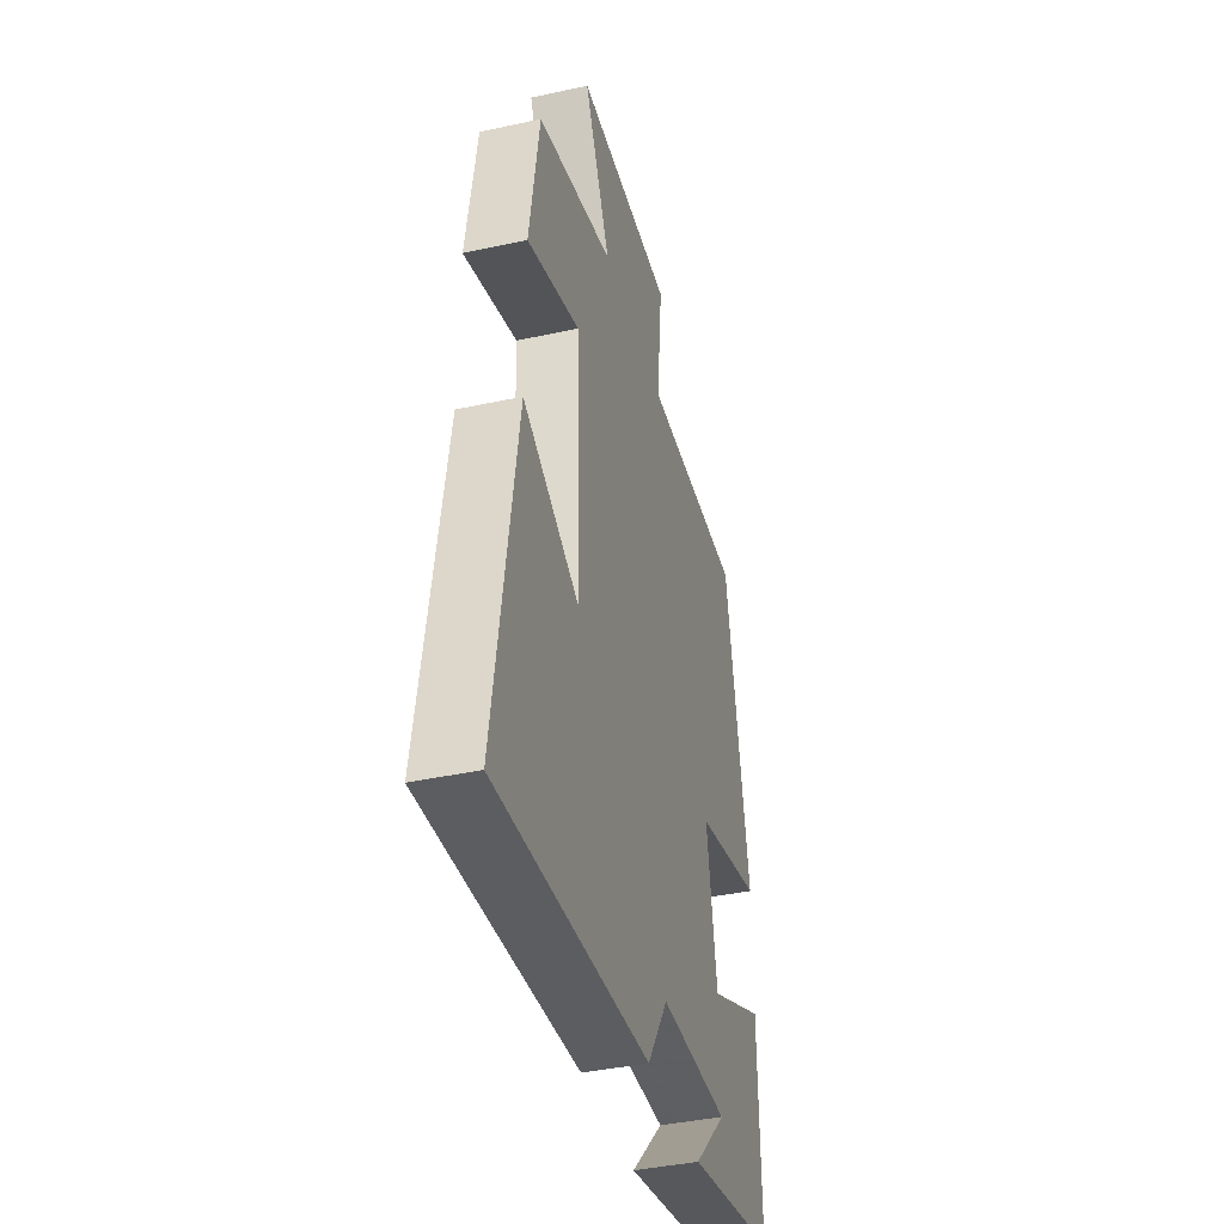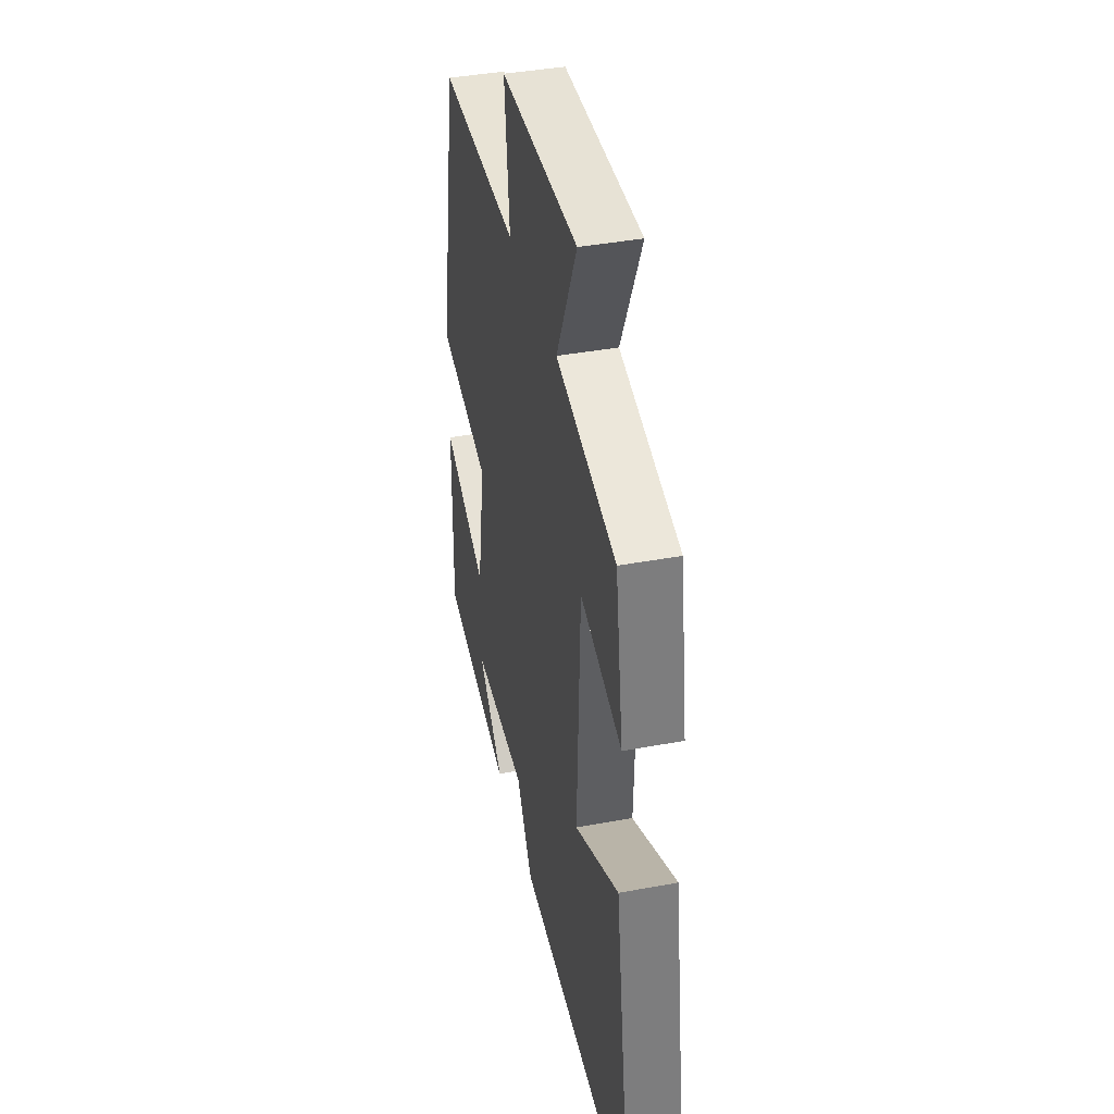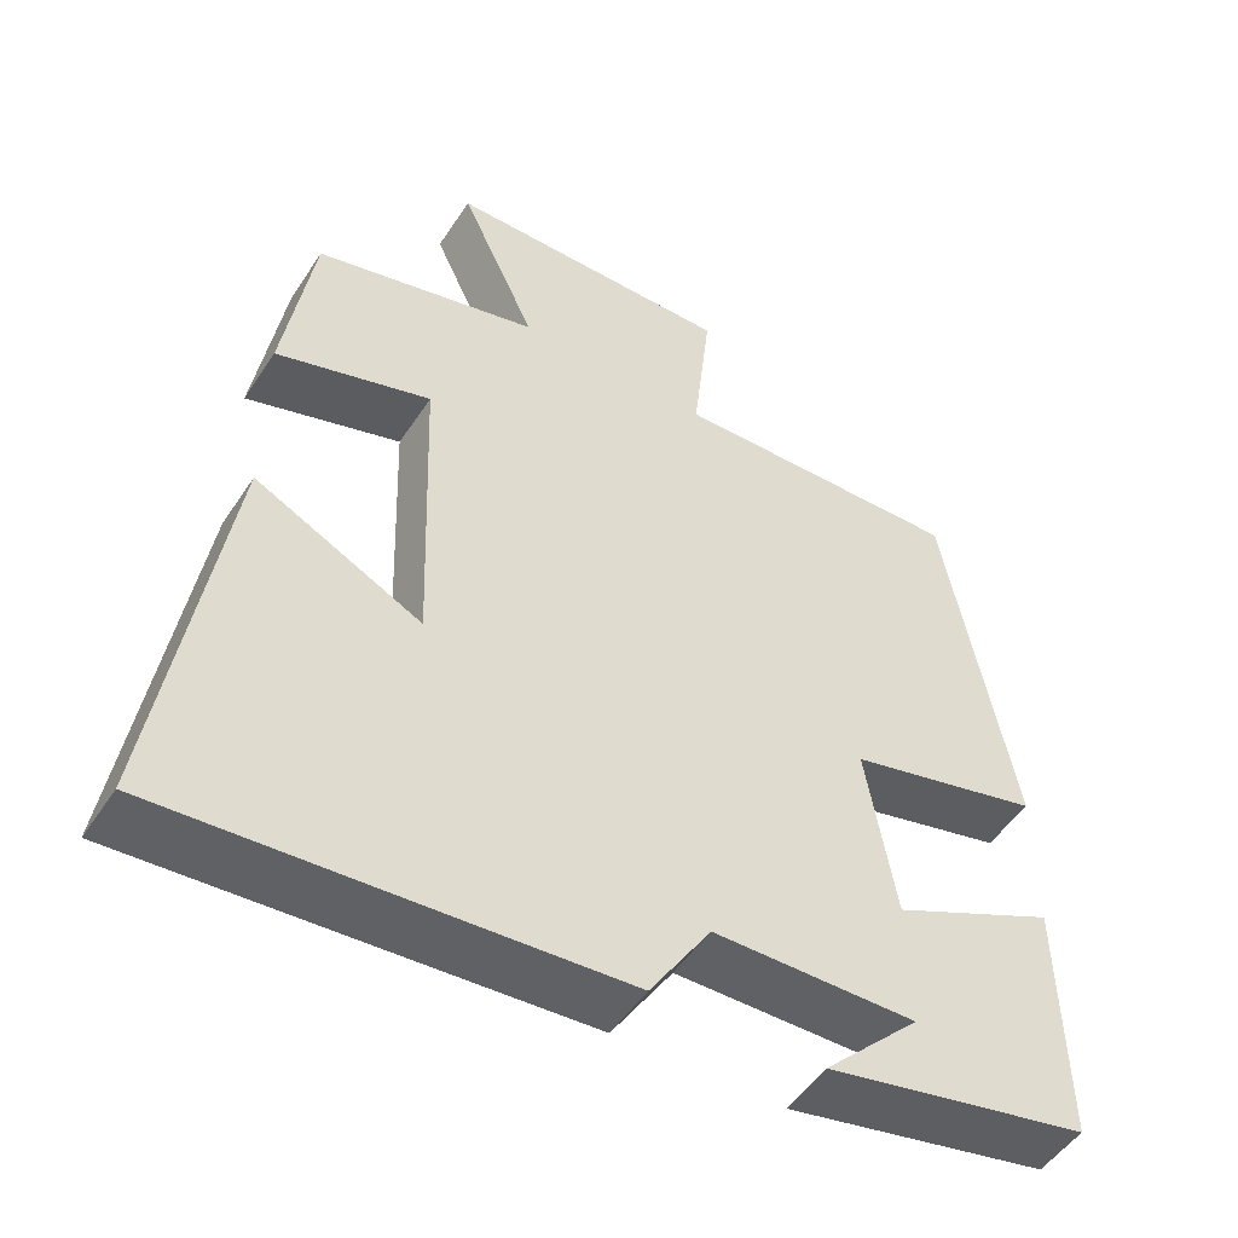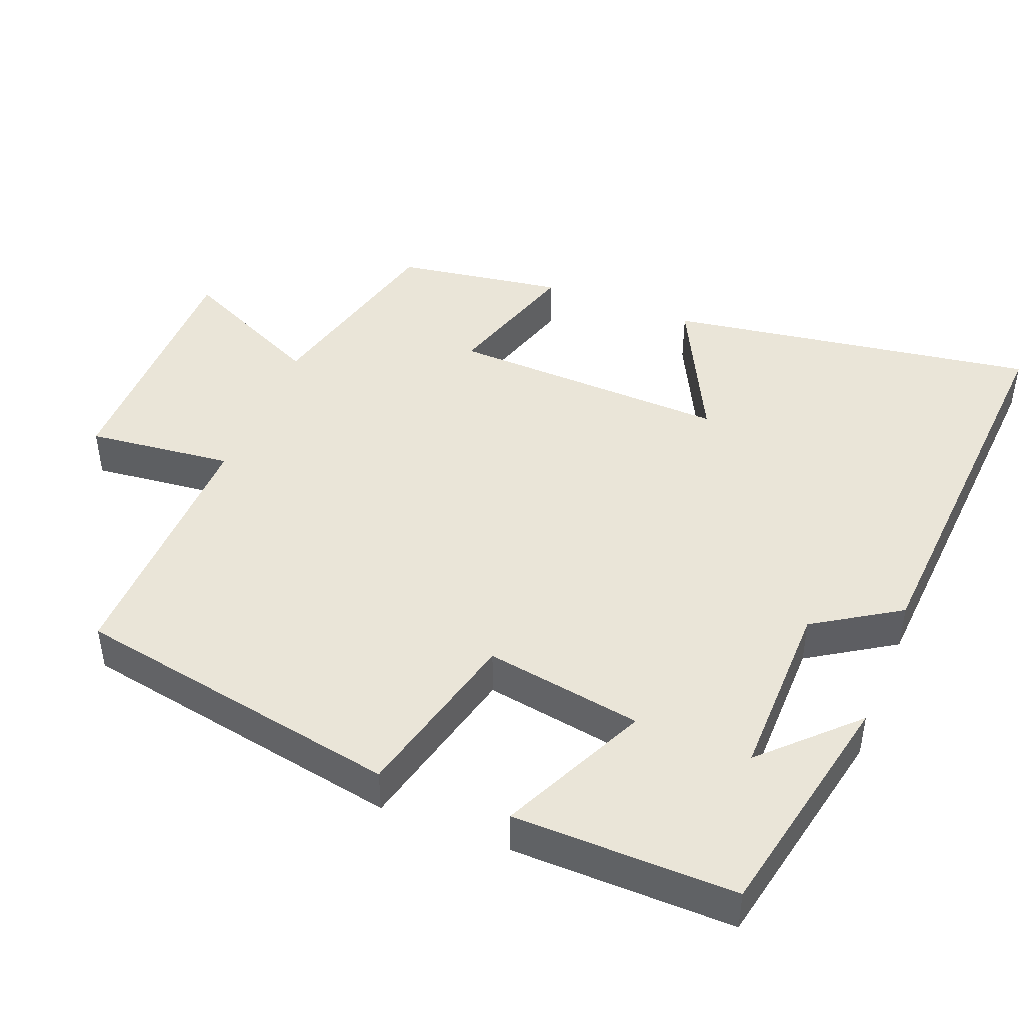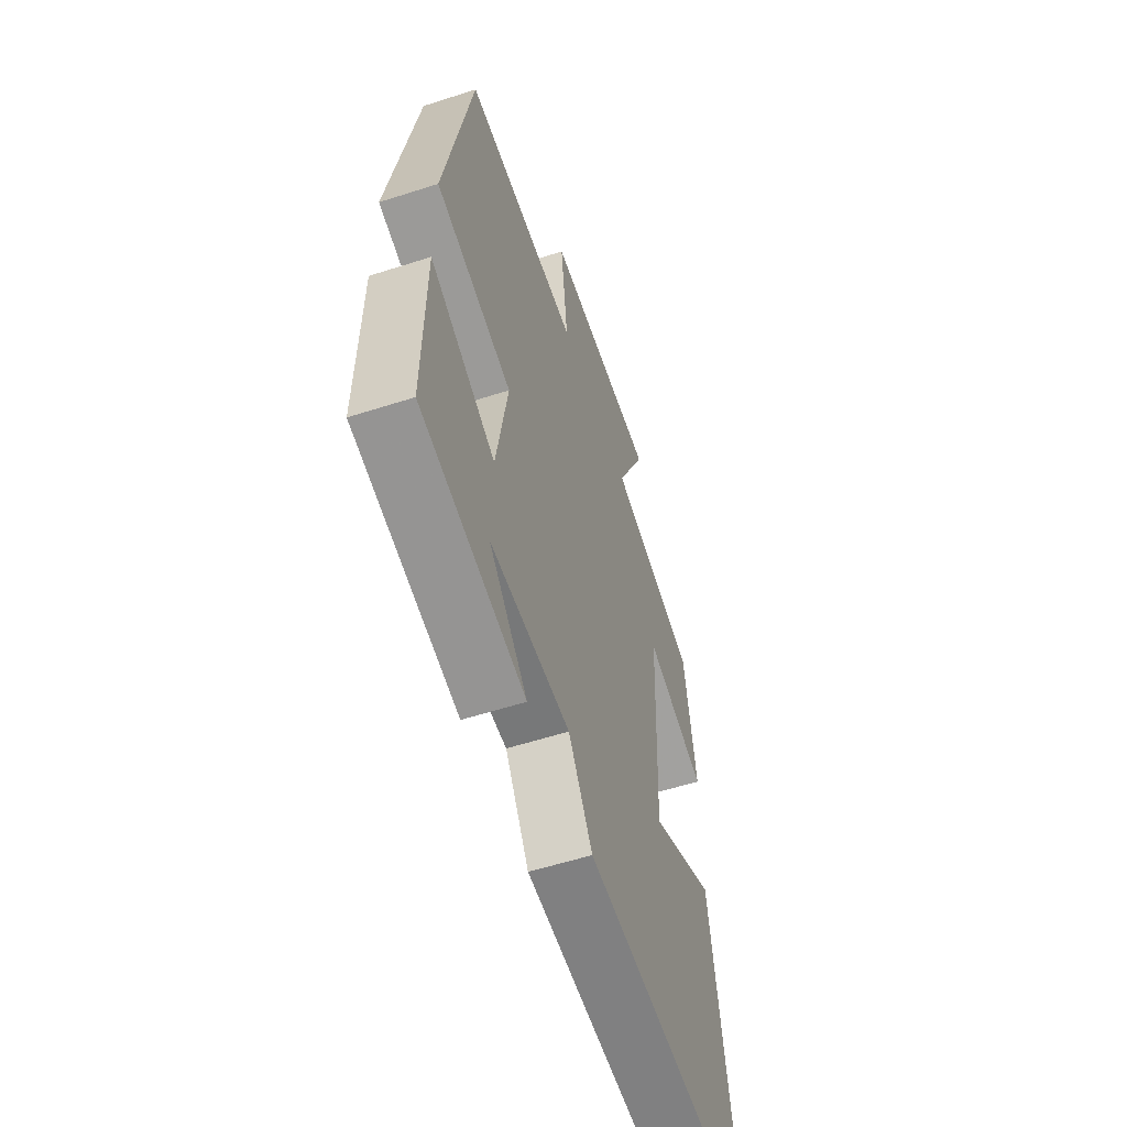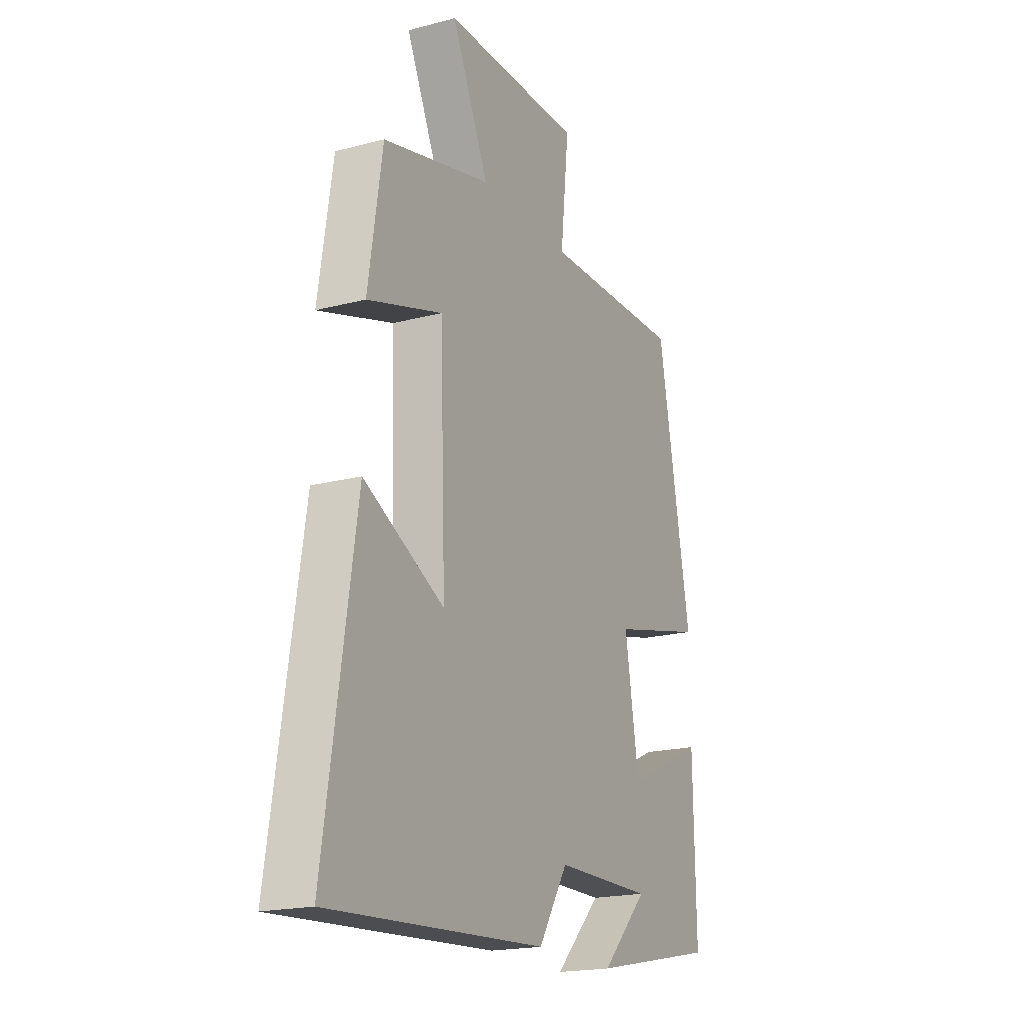
<metadata>
{"format":"obj","ext":"obj","renderer":"f3d","projection":"perspective","resolution":1024,"background":"white","views":[{"elev":-39.9,"azim":-74.9,"up":"+Z"},{"elev":40.3,"azim":-102.9,"up":"+Z"},{"elev":-50.4,"azim":-32.2,"up":"+Z"},{"elev":44.7,"azim":111.7,"up":"+Y"},{"elev":-56.9,"azim":108.6,"up":"+Z"},{"elev":-19.3,"azim":-63.7,"up":"+Z"}]}
</metadata>
<code>
v 0.505 0.07 -0.434
v 0.18 0.07 -0.5
v 0.299 0.07 -0.381
v 0.049 0.07 -0.383
v -0.026 0.07 -0.5
v -0.579 0.07 -0.535
v -0.5 0.07 -0.024
v -0.295 0.07 -0.127
v -0.309 0.07 0.259
v -0.5 0.07 0.2
v -0.464 0.07 0.431
v -0.187 0.07 0.5
v -0.281 0.07 0.701
v 0.075 0.07 0.701
v 0.053 0.07 0.5
v 0.416 0.07 0.506
v 0.5 0.07 0.052
v 0.26 0.07 -0.007
v 0.296 0.07 -0.223
v 0.5 0.07 -0.128
v 0.505 0 -0.434
v 0.18 0 -0.5
v 0.299 0 -0.381
v 0.049 0 -0.383
v -0.026 0 -0.5
v -0.579 0 -0.535
v -0.5 0 -0.024
v -0.295 0 -0.127
v -0.309 0 0.259
v -0.5 0 0.2
v -0.464 0 0.431
v -0.187 0 0.5
v -0.281 0 0.701
v 0.075 0 0.701
v 0.053 0 0.5
v 0.416 0 0.506
v 0.5 0 0.052
v 0.26 0 -0.007
v 0.296 0 -0.223
v 0.5 0 -0.128
f 19 20 1
f 15 16 17 18
f 15 18 19
f 12 13 14 15
f 11 12 15
f 10 11 15
f 9 10 15
f 8 9 15 19
f 6 7 8
f 5 6 8
f 4 5 8
f 3 4 8 19
f 1 2 3
f 1 3 19
f 21 40 39
f 38 37 36 35
f 39 38 35
f 35 34 33 32
f 35 32 31
f 35 31 30
f 35 30 29
f 39 35 29 28
f 28 27 26
f 28 26 25
f 28 25 24
f 39 28 24 23
f 23 22 21
f 39 23 21
f 1 21 22 2
f 2 22 23 3
f 3 23 24 4
f 4 24 25 5
f 5 25 26 6
f 6 26 27 7
f 7 27 28 8
f 8 28 29 9
f 9 29 30 10
f 10 30 31 11
f 11 31 32 12
f 12 32 33 13
f 13 33 34 14
f 14 34 35 15
f 15 35 36 16
f 16 36 37 17
f 17 37 38 18
f 18 38 39 19
f 19 39 40 20
f 20 40 21 1

</code>
